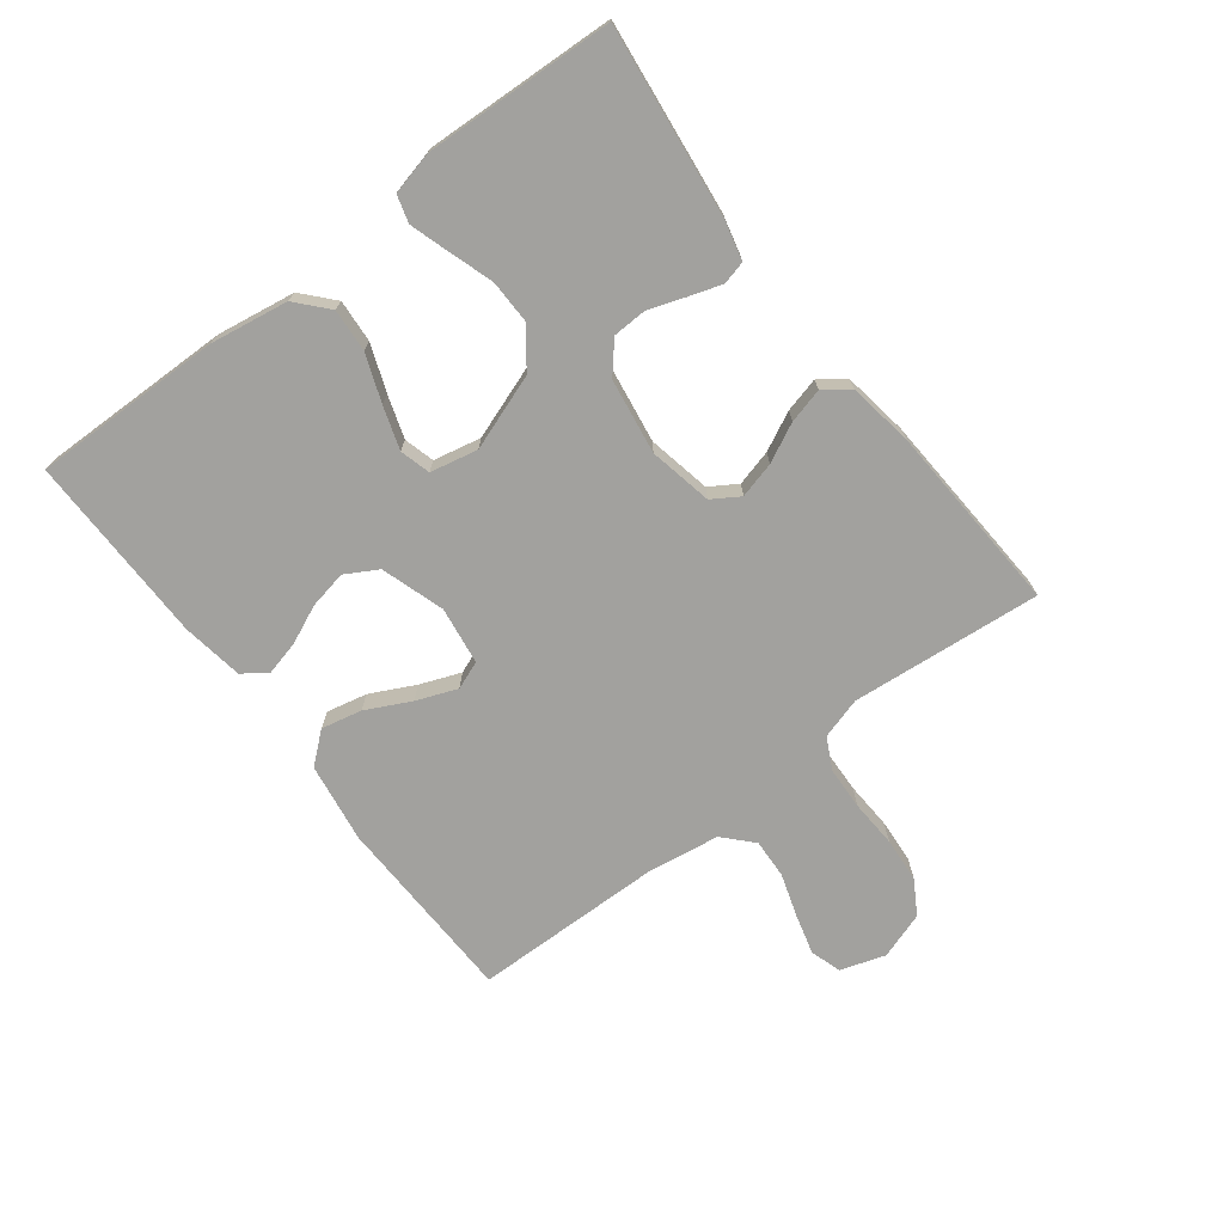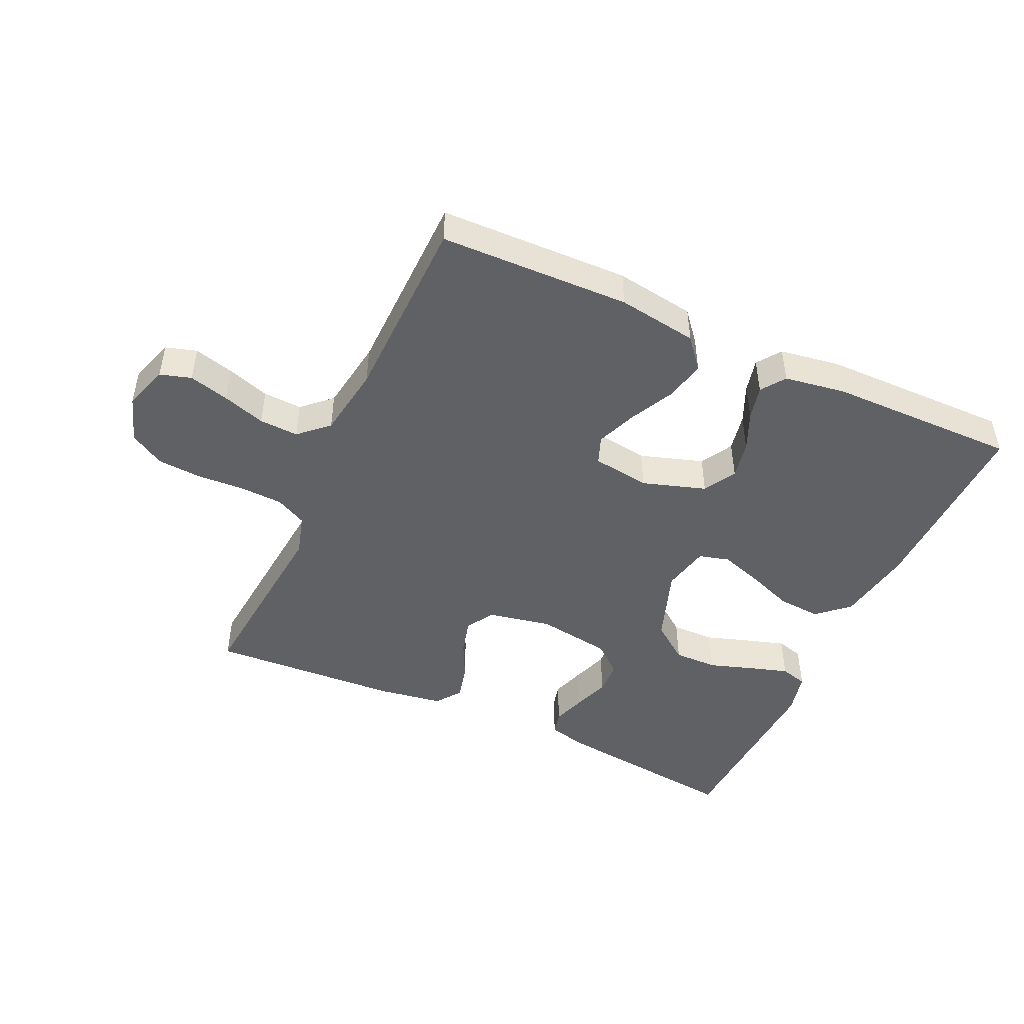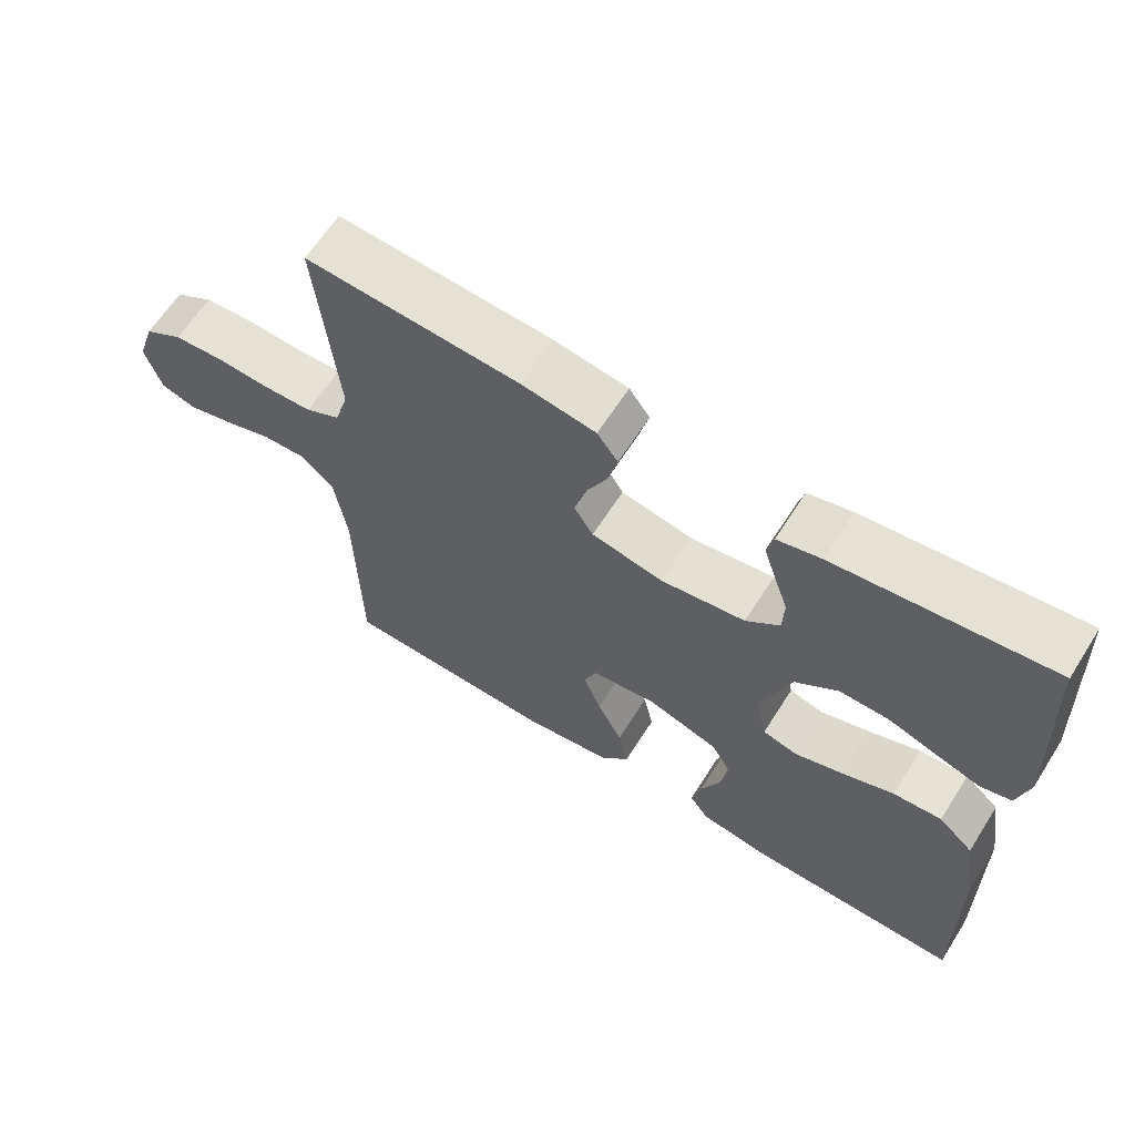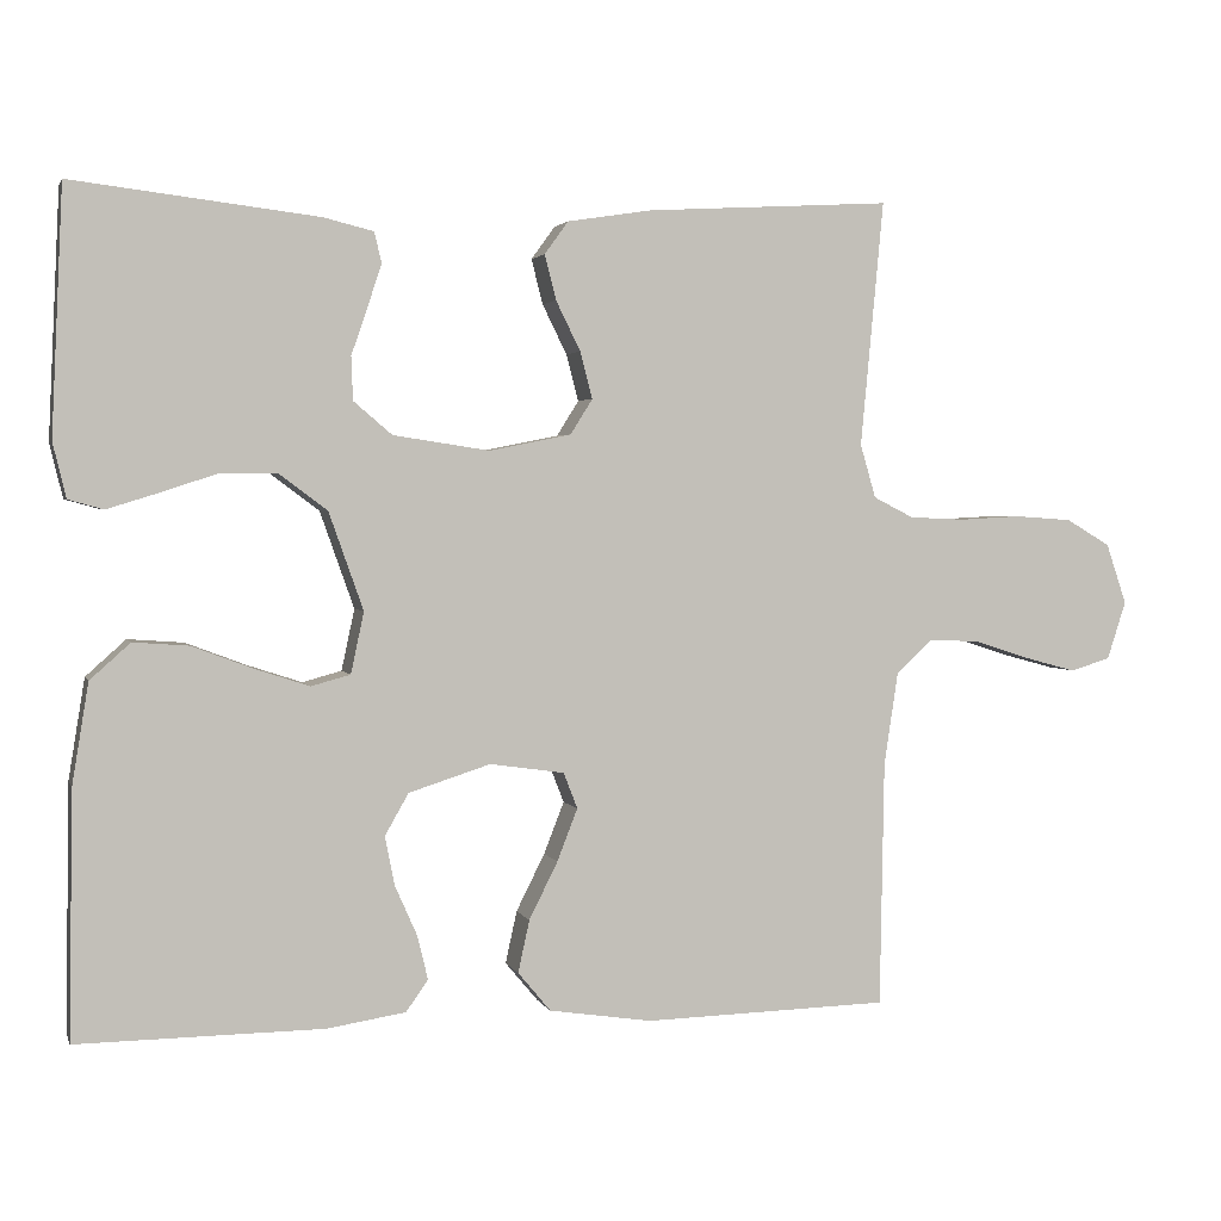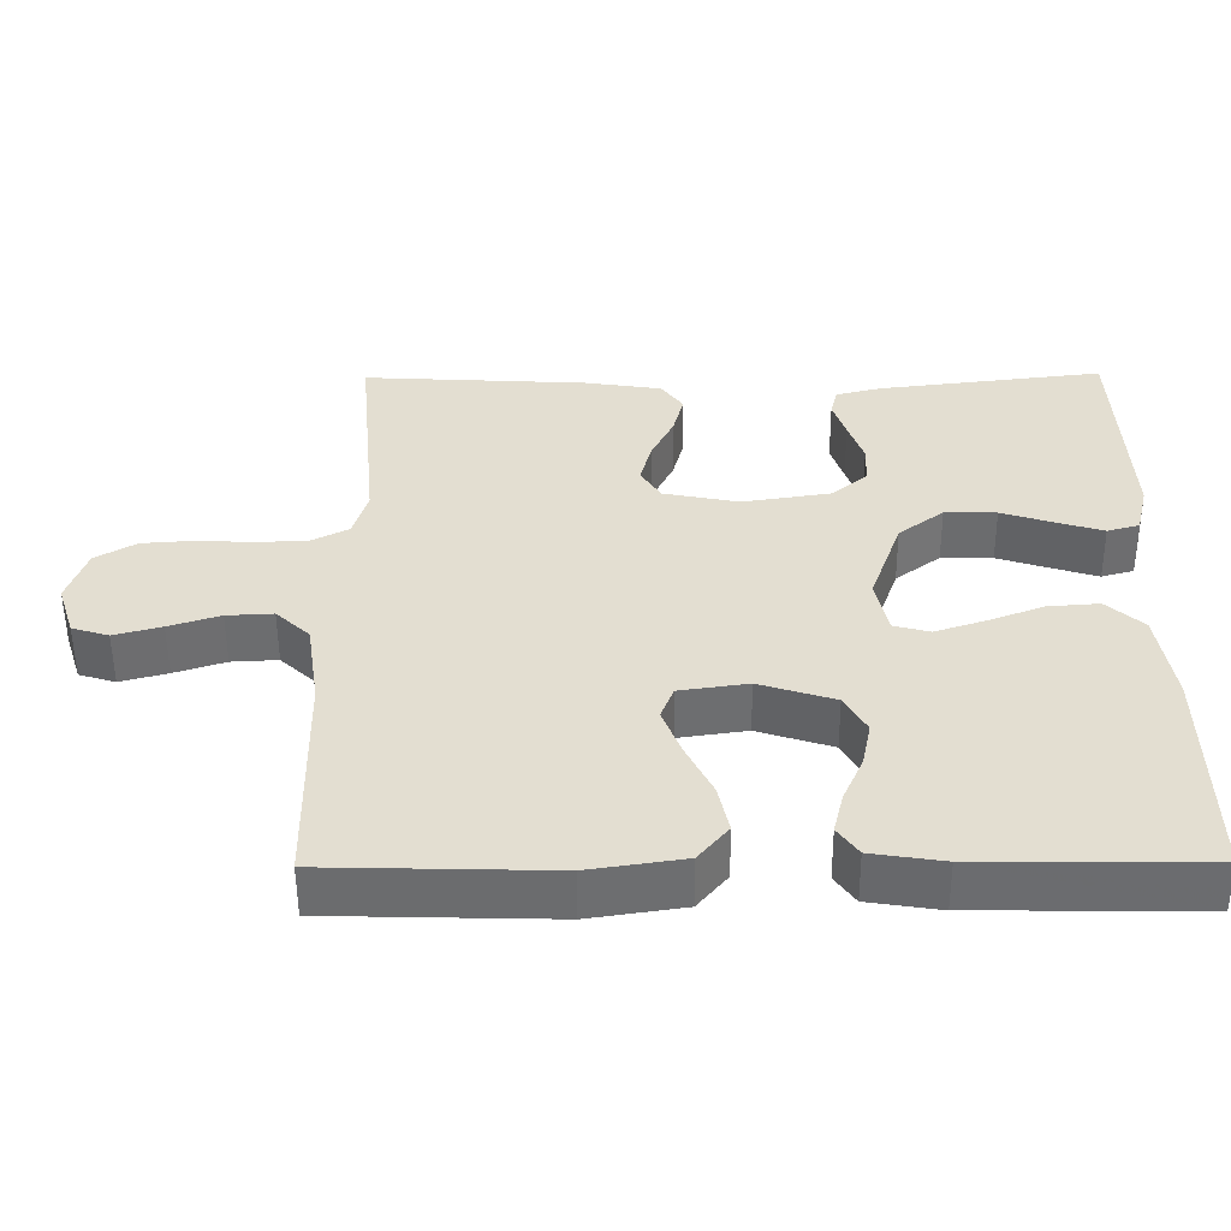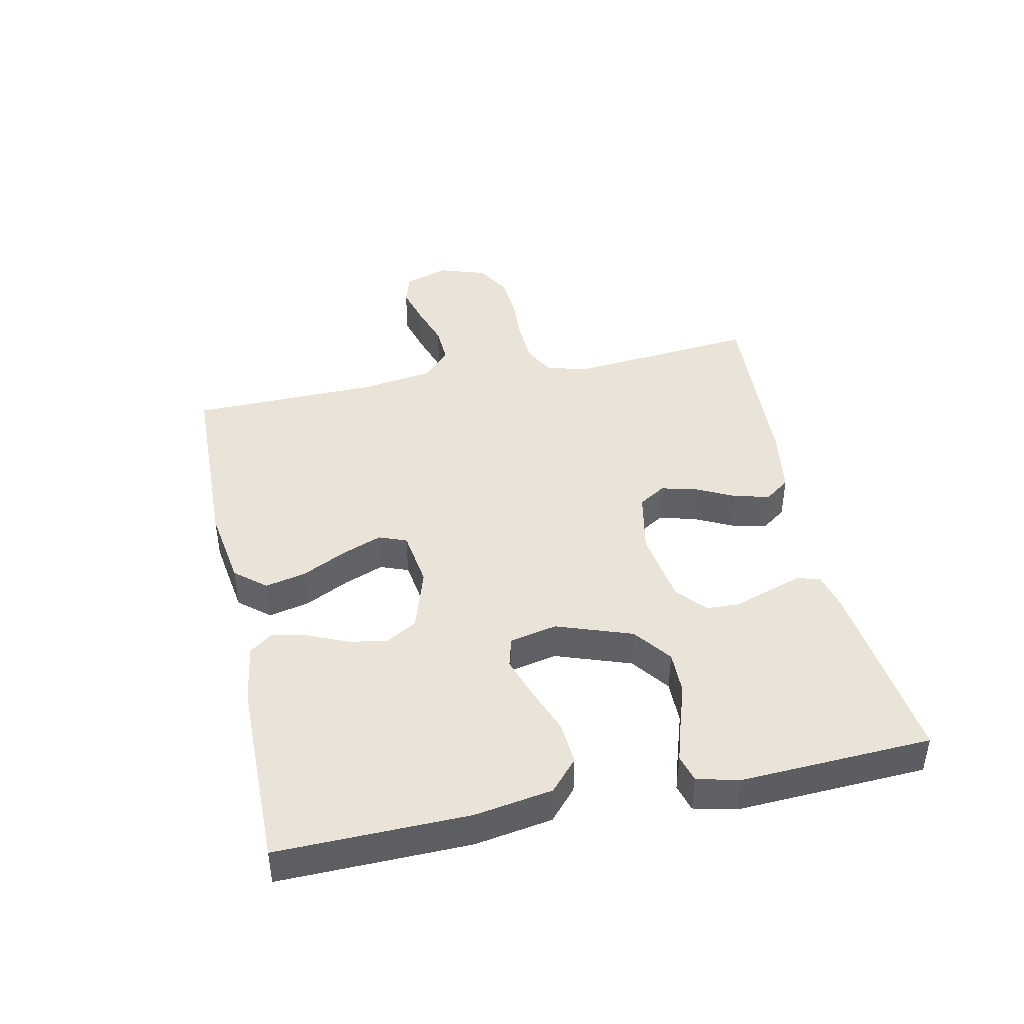
<metadata>
{"format":"obj","ext":"obj","renderer":"f3d","projection":"perspective","resolution":1024,"background":"white","views":[{"elev":-72.1,"azim":-52.5,"up":"+Y"},{"elev":-47.0,"azim":155.3,"up":"+Y"},{"elev":63.6,"azim":-147.6,"up":"+Z"},{"elev":2.5,"azim":-14.8,"up":"+Z"},{"elev":-53.7,"azim":-179.6,"up":"+Z"},{"elev":43.2,"azim":-102.0,"up":"+Y"}]}
</metadata>
<code>
v -0.5 0.07 -0.5
v -0.495 0.07 -0.2
v -0.475 0.07 -0.077
v -0.426 0.07 -0.033
v -0.358 0.07 -0.038
v -0.284 0.07 -0.066
v -0.217 0.07 -0.088
v -0.169 0.07 -0.075
v -0.153 0.07 0
v -0.195 0.07 0.119
v -0.255 0.07 0.164
v -0.324 0.07 0.163
v -0.394 0.07 0.14
v -0.455 0.07 0.121
v -0.498 0.07 0.133
v -0.514 0.07 0.2
v -0.5 0.07 0.5
v -0.2 0.07 0.464
v -0.139 0.07 0.449
v -0.13 0.07 0.412
v -0.147 0.07 0.36
v -0.167 0.07 0.302
v -0.165 0.07 0.249
v -0.118 0.07 0.209
v 0 0.07 0.191
v 0.1 0.07 0.211
v 0.127 0.07 0.254
v 0.112 0.07 0.311
v 0.082 0.07 0.372
v 0.068 0.07 0.427
v 0.097 0.07 0.467
v 0.2 0.07 0.483
v 0.5 0.07 0.5
v 0.472 0.07 0.2
v 0.491 0.07 0.135
v 0.54 0.07 0.11
v 0.608 0.07 0.107
v 0.683 0.07 0.111
v 0.753 0.07 0.106
v 0.807 0.07 0.074
v 0.832 0.07 0
v 0.809 0.07 -0.071
v 0.76 0.07 -0.086
v 0.697 0.07 -0.069
v 0.629 0.07 -0.047
v 0.567 0.07 -0.044
v 0.522 0.07 -0.086
v 0.505 0.07 -0.2
v 0.5 0.07 -0.5
v 0.2 0.07 -0.508
v 0.074 0.07 -0.489
v 0.034 0.07 -0.441
v 0.048 0.07 -0.377
v 0.083 0.07 -0.307
v 0.108 0.07 -0.243
v 0.091 0.07 -0.199
v 0 0.07 -0.186
v -0.1 0.07 -0.218
v -0.129 0.07 -0.269
v -0.117 0.07 -0.329
v -0.09 0.07 -0.39
v -0.077 0.07 -0.444
v -0.104 0.07 -0.482
v -0.2 0.07 -0.497
v -0.5 0 -0.5
v -0.495 0 -0.2
v -0.475 0 -0.077
v -0.426 0 -0.033
v -0.358 0 -0.038
v -0.284 0 -0.066
v -0.217 0 -0.088
v -0.169 0 -0.075
v -0.153 0 0
v -0.195 0 0.119
v -0.255 0 0.164
v -0.324 0 0.163
v -0.394 0 0.14
v -0.455 0 0.121
v -0.498 0 0.133
v -0.514 0 0.2
v -0.5 0 0.5
v -0.2 0 0.464
v -0.139 0 0.449
v -0.13 0 0.412
v -0.147 0 0.36
v -0.167 0 0.302
v -0.165 0 0.249
v -0.118 0 0.209
v 0 0 0.191
v 0.1 0 0.211
v 0.127 0 0.254
v 0.112 0 0.311
v 0.082 0 0.372
v 0.068 0 0.427
v 0.097 0 0.467
v 0.2 0 0.483
v 0.5 0 0.5
v 0.472 0 0.2
v 0.491 0 0.135
v 0.54 0 0.11
v 0.608 0 0.107
v 0.683 0 0.111
v 0.753 0 0.106
v 0.807 0 0.074
v 0.832 0 0
v 0.809 0 -0.071
v 0.76 0 -0.086
v 0.697 0 -0.069
v 0.629 0 -0.047
v 0.567 0 -0.044
v 0.522 0 -0.086
v 0.505 0 -0.2
v 0.5 0 -0.5
v 0.2 0 -0.508
v 0.074 0 -0.489
v 0.034 0 -0.441
v 0.048 0 -0.377
v 0.083 0 -0.307
v 0.108 0 -0.243
v 0.091 0 -0.199
v 0 0 -0.186
v -0.1 0 -0.218
v -0.129 0 -0.269
v -0.117 0 -0.329
v -0.09 0 -0.39
v -0.077 0 -0.444
v -0.104 0 -0.482
v -0.2 0 -0.497
f 4 5 6
f 3 4 6
f 2 3 6
f 1 2 6
f 64 1 6
f 63 64 6
f 62 63 6
f 61 62 6
f 60 61 6
f 59 60 6 7
f 58 59 7 8
f 57 58 8 9
f 56 57 9 10
f 52 53 54
f 51 52 54
f 50 51 54
f 49 50 54
f 48 49 54
f 47 48 54 55
f 46 47 55 56
f 43 44 45
f 42 43 45
f 41 42 45
f 40 41 45
f 39 40 45
f 38 39 45
f 37 38 45
f 36 37 45 46
f 46 56 10
f 36 46 10
f 35 36 10
f 32 33 34
f 31 32 34
f 30 31 34
f 29 30 34
f 28 29 34
f 27 28 34 35
f 20 21 22
f 19 20 22
f 18 19 22
f 17 18 22
f 16 17 22
f 15 16 22
f 14 15 22
f 13 14 22
f 12 13 22
f 11 12 22 23
f 10 11 23 24
f 26 27 35
f 25 26 35 10
f 10 24 25
f 70 69 68
f 70 68 67
f 70 67 66
f 70 66 65
f 70 65 128
f 70 128 127
f 70 127 126
f 70 126 125
f 70 125 124
f 71 70 124 123
f 72 71 123 122
f 73 72 122 121
f 74 73 121 120
f 118 117 116
f 118 116 115
f 118 115 114
f 118 114 113
f 118 113 112
f 119 118 112 111
f 120 119 111 110
f 109 108 107
f 109 107 106
f 109 106 105
f 109 105 104
f 109 104 103
f 109 103 102
f 109 102 101
f 110 109 101 100
f 74 120 110
f 74 110 100
f 74 100 99
f 98 97 96
f 98 96 95
f 98 95 94
f 98 94 93
f 98 93 92
f 99 98 92 91
f 86 85 84
f 86 84 83
f 86 83 82
f 86 82 81
f 86 81 80
f 86 80 79
f 86 79 78
f 86 78 77
f 86 77 76
f 87 86 76 75
f 88 87 75 74
f 99 91 90
f 74 99 90 89
f 89 88 74
f 1 65 66 2
f 2 66 67 3
f 3 67 68 4
f 4 68 69 5
f 5 69 70 6
f 6 70 71 7
f 7 71 72 8
f 8 72 73 9
f 9 73 74 10
f 10 74 75 11
f 11 75 76 12
f 12 76 77 13
f 13 77 78 14
f 14 78 79 15
f 15 79 80 16
f 16 80 81 17
f 17 81 82 18
f 18 82 83 19
f 19 83 84 20
f 20 84 85 21
f 21 85 86 22
f 22 86 87 23
f 23 87 88 24
f 24 88 89 25
f 25 89 90 26
f 26 90 91 27
f 27 91 92 28
f 28 92 93 29
f 29 93 94 30
f 30 94 95 31
f 31 95 96 32
f 32 96 97 33
f 33 97 98 34
f 34 98 99 35
f 35 99 100 36
f 36 100 101 37
f 37 101 102 38
f 38 102 103 39
f 39 103 104 40
f 40 104 105 41
f 41 105 106 42
f 42 106 107 43
f 43 107 108 44
f 44 108 109 45
f 45 109 110 46
f 46 110 111 47
f 47 111 112 48
f 48 112 113 49
f 49 113 114 50
f 50 114 115 51
f 51 115 116 52
f 52 116 117 53
f 53 117 118 54
f 54 118 119 55
f 55 119 120 56
f 56 120 121 57
f 57 121 122 58
f 58 122 123 59
f 59 123 124 60
f 60 124 125 61
f 61 125 126 62
f 62 126 127 63
f 63 127 128 64
f 64 128 65 1

</code>
